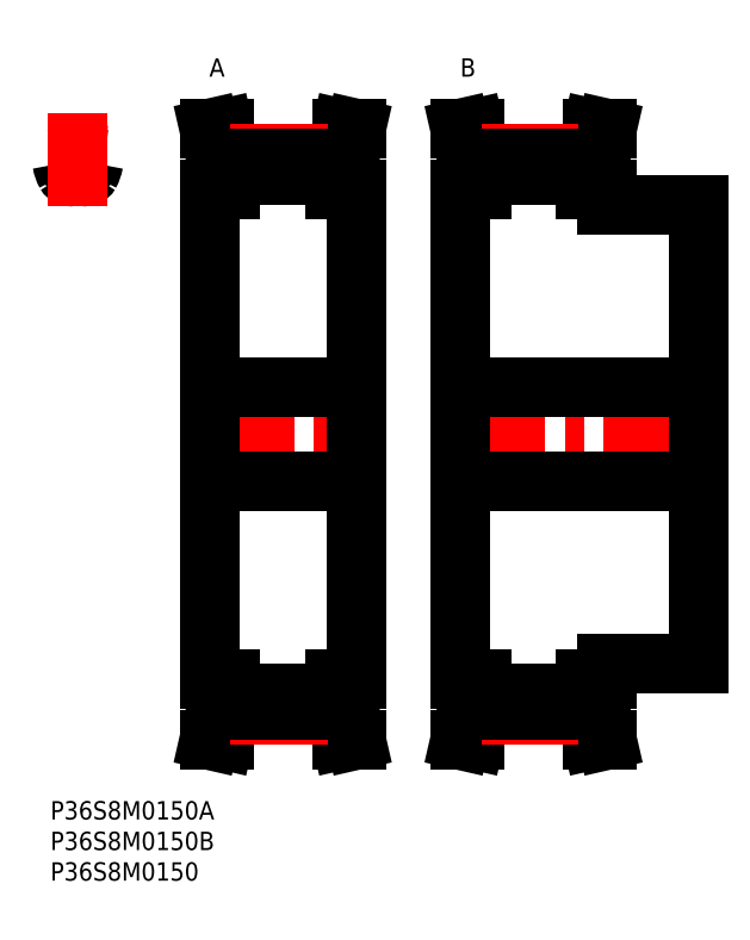
<metadata>
{"format":"dxf","ext":"dxf","renderer":"ezdxf+matplotlib","layout":"modelspace","background":"white","min_lineweight":24,"dpi":150}
</metadata>
<code>
0
SECTION
2
ENTITIES
0
INSERT
8
MSM_CONTINUOUS
2
*U31
10
0
20
0
30
0
0
INSERT
8
MSM_CONTINUOUS
2
*U32
10
0
20
0
30
0
0
INSERT
8
MSM_CONTINUOUS
2
*U33
10
0
20
0
30
0
0
ARC
8
MSM_CONTINUOUS
10
1.153
20
104.2
30
0
40
0.8
50
8.869
51
94.3
0
ARC
8
MSM_CONTINUOUS
10
4.481
20
60
30
0
40
45.15
50
94.3
51
95.7
0
ARC
8
MSM_CONTINUOUS
10
7.81
20
104.2
30
0
40
0.8
50
85.7
51
171.1
0
ARC
8
MSM_CONTINUOUS
10
3.247
20
103
30
0
40
0.8
50
209.4
51
281.9
0
ARC
8
MSM_CONTINUOUS
10
4.481
20
97.12
30
0
40
5.2
50
78.13
51
101.9
0
ARC
8
MSM_CONTINUOUS
10
5.716
20
103
30
0
40
0.8
50
258.1
51
330.6
0
ARC
8
MSM_CONTINUOUS
10
7.081
20
105.1
30
0
40
5.2
50
188.9
51
209.4
0
ARC
8
MSM_CONTINUOUS
10
1.881
20
105.2
30
0
40
5.2
50
330.6
51
351.1
0
ARC
8
MSM_CONTINUOUS
10
4.481
20
60
30
0
40
45.15
50
84.3
51
85.7
0
LINE
8
MSM_CENTER
10
4.481
20
97.34
30
0
11
4.481
21
112.5
31
0
0
LINE
8
MSM_CENTER
10
24.01
20
60
30
0
11
51.91
21
60
31
0
0
LINE
8
MSM_CONTINUOUS
10
27.16
20
104.7
30
0
11
27.16
21
100
31
0
0
LINE
8
MSM_CONTINUOUS
10
48.76
20
100
30
0
11
48.76
21
104.7
31
0
0
LINE
8
MSM_CONTINUOUS
10
29.46
20
105.1
30
0
11
29.46
21
100
31
0
0
LINE
8
MSM_CONTINUOUS
10
46.46
20
105.1
30
0
11
46.46
21
100
31
0
0
LINE
8
MSM_CONTINUOUS
10
25.96
20
100
30
0
11
25.96
21
20
31
0
0
LINE
8
MSM_CONTINUOUS
10
27.16
20
20
30
0
11
27.16
21
15.26
31
0
0
LINE
8
MSM_CONTINUOUS
10
48.76
20
15.26
30
0
11
48.76
21
20
31
0
0
LINE
8
MSM_CONTINUOUS
10
49.96
20
20
30
0
11
49.96
21
100
31
0
0
LINE
8
MSM_CONTINUOUS
10
29.46
20
20
30
0
11
29.46
21
14.85
31
0
0
LINE
8
MSM_CONTINUOUS
10
46.46
20
20
30
0
11
46.46
21
14.85
31
0
0
LINE
8
MSM_CONTINUOUS
10
29.46
20
17.68
30
0
11
46.46
21
17.68
31
0
0
LINE
8
MSM_CONTINUOUS
10
46.46
20
102.3
30
0
11
29.46
21
102.3
31
0
0
LINE
8
MSM_CONTINUOUS
10
25.96
20
52.25
30
0
11
49.96
21
52.25
31
0
0
LINE
8
MSM_CONTINUOUS
10
49.96
20
67.75
30
0
11
25.96
21
67.75
31
0
0
LINE
8
MSM_CONTINUOUS
10
46.46
20
20
30
0
11
49.96
21
20
31
0
0
LINE
8
MSM_CONTINUOUS
10
49.96
20
100
30
0
11
46.46
21
100
31
0
0
LINE
8
MSM_CONTINUOUS
10
49.96
20
10
30
0
11
48.76
21
15.26
31
0
0
LINE
8
MSM_CONTINUOUS
10
48.76
20
104.7
30
0
11
49.96
21
110
31
0
0
LINE
8
MSM_CONTINUOUS
10
47.6
20
10
30
0
11
49.96
21
10
31
0
0
LINE
8
MSM_CONTINUOUS
10
49.96
20
110
30
0
11
47.6
21
110
31
0
0
LINE
8
MSM_CONTINUOUS
10
46.46
20
15
30
0
11
47.6
21
10
31
0
0
LINE
8
MSM_CONTINUOUS
10
47.6
20
110
30
0
11
46.46
21
105
31
0
0
LINE
8
MSM_CONTINUOUS
10
29.46
20
105
30
0
11
28.32
21
110
31
0
0
LINE
8
MSM_CONTINUOUS
10
28.32
20
10
30
0
11
29.46
21
15
31
0
0
LINE
8
MSM_CONTINUOUS
10
25.96
20
10
30
0
11
28.32
21
10
31
0
0
LINE
8
MSM_CONTINUOUS
10
28.32
20
110
30
0
11
25.96
21
110
31
0
0
LINE
8
MSM_CONTINUOUS
10
25.96
20
110
30
0
11
27.16
21
104.7
31
0
0
LINE
8
MSM_CONTINUOUS
10
27.16
20
15.26
30
0
11
25.96
21
10
31
0
0
LINE
8
MSM_CONTINUOUS
10
25.96
20
20
30
0
11
29.46
21
20
31
0
0
LINE
8
MSM_CONTINUOUS
10
29.46
20
100
30
0
11
25.96
21
100
31
0
0
INSERT
8
MSM_CONTINUOUS
2
*U34
10
0
20
0
30
0
0
INSERT
8
MSM_CONTINUOUS
2
*U35
10
0
20
0
30
0
0
ARC
8
MSM_CENTER
10
4.481
20
60
30
0
40
45.83
50
84.39
51
95.61
0
LINE
8
MSM_CENTER
10
29.46
20
105.8
30
0
11
46.46
21
105.8
31
0
0
LINE
8
MSM_CONTINUOUS
10
29.46
20
105.1
30
0
11
46.46
21
105.1
31
0
0
LINE
8
MSM_CENTER
10
29.46
20
14.16
30
0
11
46.46
21
14.16
31
0
0
LINE
8
MSM_CONTINUOUS
10
29.46
20
14.85
30
0
11
46.46
21
14.85
31
0
0
LINE
8
MSM_CENTER
10
65.01
20
60
30
0
11
107.9
21
60
31
0
0
LINE
8
MSM_CONTINUOUS
10
68.16
20
104.7
30
0
11
68.16
21
100
31
0
0
LINE
8
MSM_CONTINUOUS
10
89.76
20
100
30
0
11
89.76
21
104.7
31
0
0
LINE
8
MSM_CONTINUOUS
10
90.96
20
97.5
30
0
11
90.96
21
100
31
0
0
LINE
8
MSM_CONTINUOUS
10
70.46
20
105.1
30
0
11
70.46
21
100
31
0
0
LINE
8
MSM_CONTINUOUS
10
87.46
20
105.1
30
0
11
87.46
21
100
31
0
0
LINE
8
MSM_CONTINUOUS
10
66.96
20
100
30
0
11
66.96
21
20
31
0
0
LINE
8
MSM_CONTINUOUS
10
68.16
20
20
30
0
11
68.16
21
15.26
31
0
0
LINE
8
MSM_CONTINUOUS
10
89.76
20
15.26
30
0
11
89.76
21
20
31
0
0
LINE
8
MSM_CONTINUOUS
10
90.96
20
20
30
0
11
90.96
21
22.5
31
0
0
LINE
8
MSM_CONTINUOUS
10
106
20
22.5
30
0
11
106
21
97.5
31
0
0
LINE
8
MSM_CONTINUOUS
10
70.46
20
20
30
0
11
70.46
21
14.85
31
0
0
LINE
8
MSM_CONTINUOUS
10
87.46
20
20
30
0
11
87.46
21
14.85
31
0
0
LINE
8
MSM_CONTINUOUS
10
70.46
20
17.68
30
0
11
87.46
21
17.68
31
0
0
LINE
8
MSM_CONTINUOUS
10
87.46
20
102.3
30
0
11
70.46
21
102.3
31
0
0
LINE
8
MSM_CONTINUOUS
10
66.96
20
52.25
30
0
11
106
21
52.25
31
0
0
LINE
8
MSM_CONTINUOUS
10
106
20
67.75
30
0
11
66.96
21
67.75
31
0
0
LINE
8
MSM_CONTINUOUS
10
90.96
20
22.5
30
0
11
106
21
22.5
31
0
0
LINE
8
MSM_CONTINUOUS
10
106
20
97.5
30
0
11
90.96
21
97.5
31
0
0
LINE
8
MSM_CONTINUOUS
10
87.46
20
20
30
0
11
90.96
21
20
31
0
0
LINE
8
MSM_CONTINUOUS
10
90.96
20
100
30
0
11
87.46
21
100
31
0
0
LINE
8
MSM_CONTINUOUS
10
90.96
20
10
30
0
11
89.76
21
15.26
31
0
0
LINE
8
MSM_CONTINUOUS
10
89.76
20
104.7
30
0
11
90.96
21
110
31
0
0
LINE
8
MSM_CONTINUOUS
10
88.6
20
10
30
0
11
90.96
21
10
31
0
0
LINE
8
MSM_CONTINUOUS
10
90.96
20
110
30
0
11
88.6
21
110
31
0
0
LINE
8
MSM_CONTINUOUS
10
87.46
20
15
30
0
11
88.6
21
10
31
0
0
LINE
8
MSM_CONTINUOUS
10
88.6
20
110
30
0
11
87.46
21
105
31
0
0
LINE
8
MSM_CONTINUOUS
10
70.46
20
105
30
0
11
69.32
21
110
31
0
0
LINE
8
MSM_CONTINUOUS
10
69.32
20
10
30
0
11
70.46
21
15
31
0
0
LINE
8
MSM_CONTINUOUS
10
66.96
20
10
30
0
11
69.32
21
10
31
0
0
LINE
8
MSM_CONTINUOUS
10
69.32
20
110
30
0
11
66.96
21
110
31
0
0
LINE
8
MSM_CONTINUOUS
10
66.96
20
110
30
0
11
68.16
21
104.7
31
0
0
LINE
8
MSM_CONTINUOUS
10
68.16
20
15.26
30
0
11
66.96
21
10
31
0
0
LINE
8
MSM_CONTINUOUS
10
66.96
20
20
30
0
11
70.46
21
20
31
0
0
LINE
8
MSM_CONTINUOUS
10
70.46
20
100
30
0
11
66.96
21
100
31
0
0
LINE
8
MSM_CENTER
10
70.46
20
105.8
30
0
11
87.46
21
105.8
31
0
0
LINE
8
MSM_CONTINUOUS
10
70.46
20
105.1
30
0
11
87.46
21
105.1
31
0
0
LINE
8
MSM_CENTER
10
70.46
20
14.16
30
0
11
87.46
21
14.16
31
0
0
LINE
8
MSM_CONTINUOUS
10
70.46
20
14.85
30
0
11
87.46
21
14.85
31
0
0
ENDSEC
0
EOF

</code>
